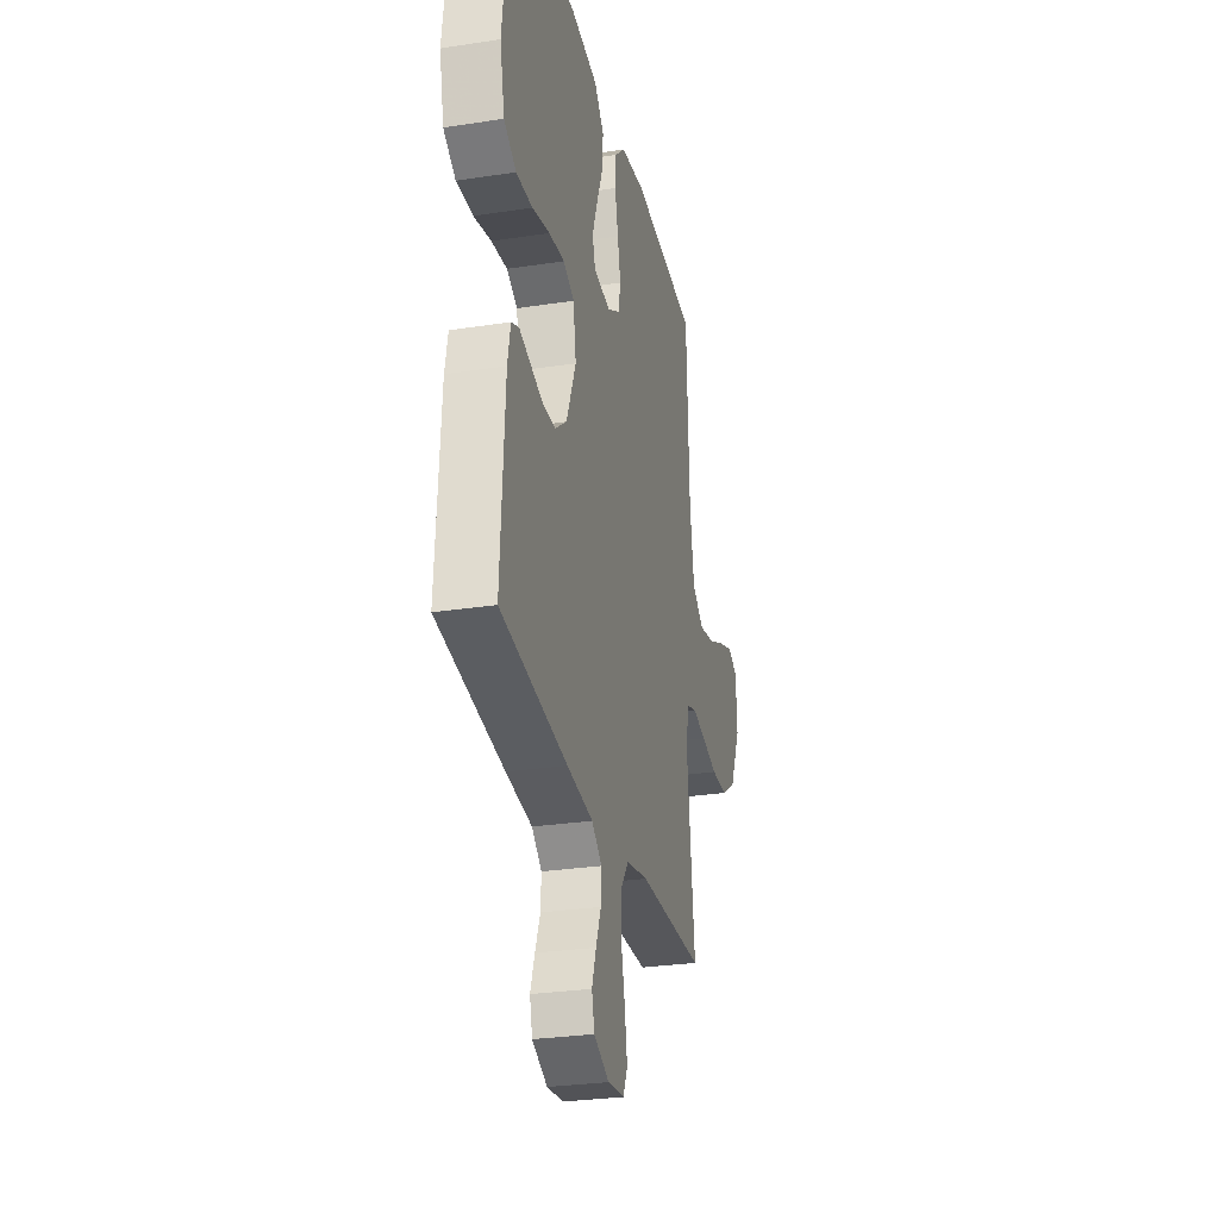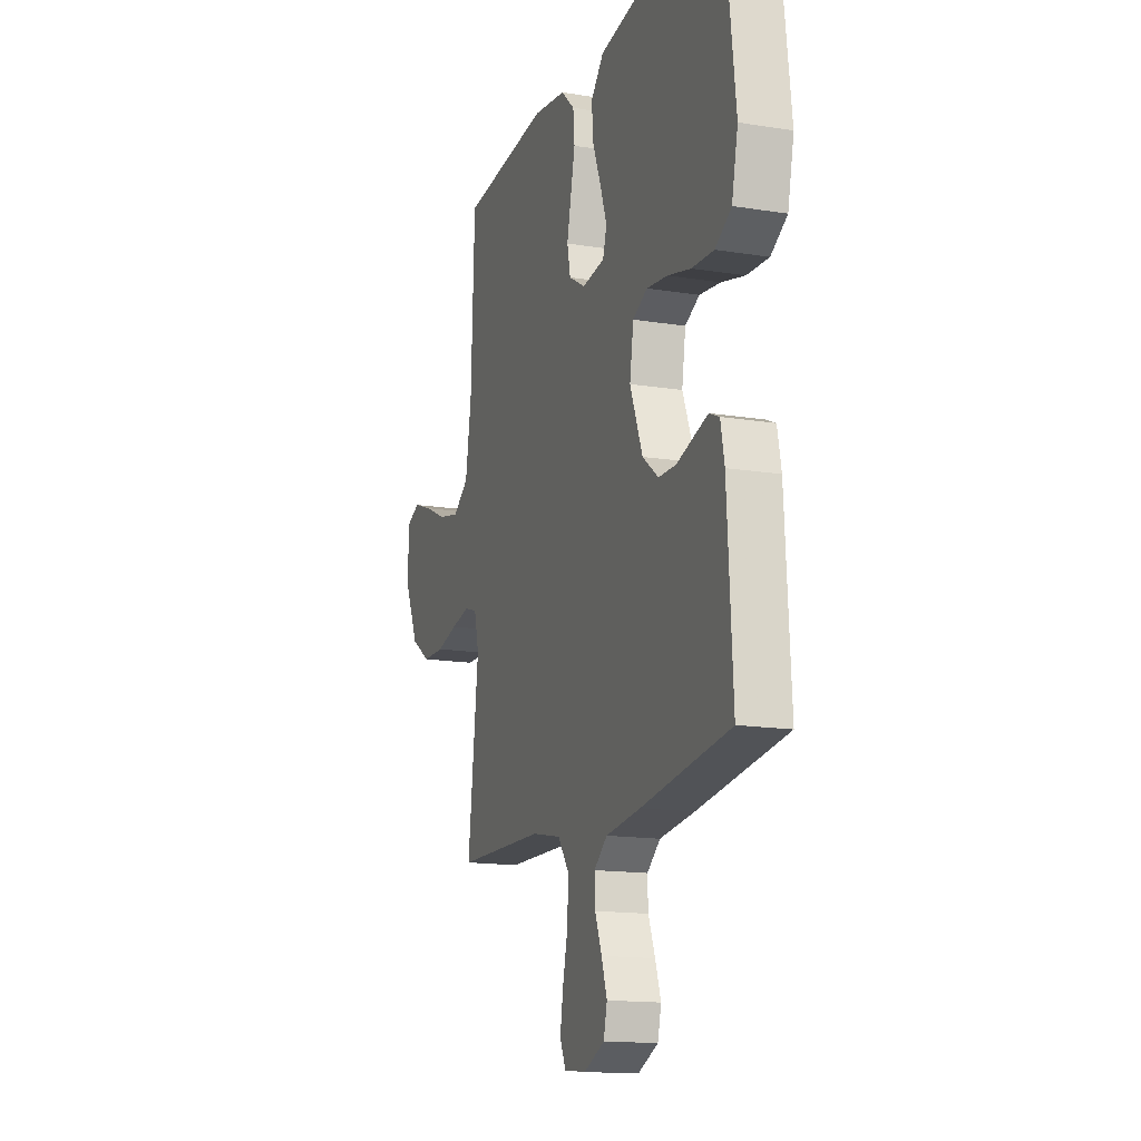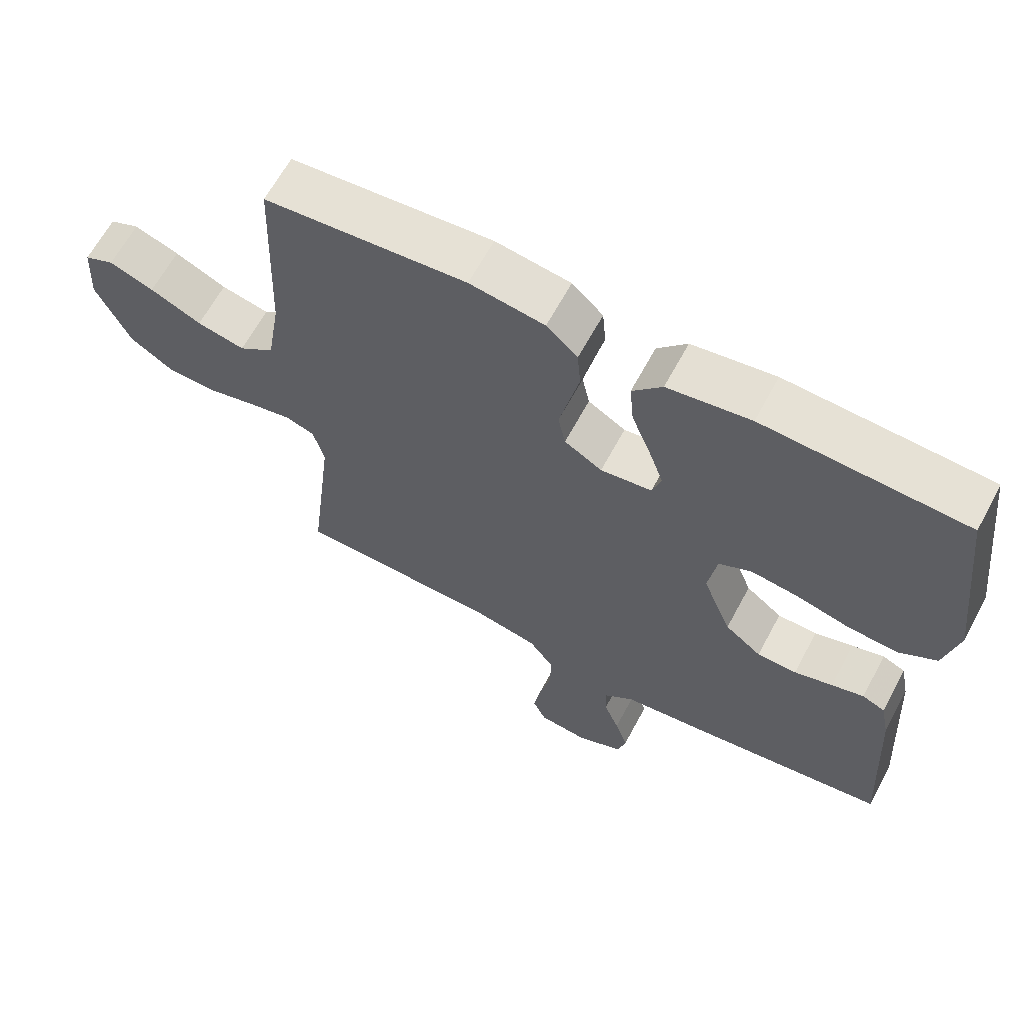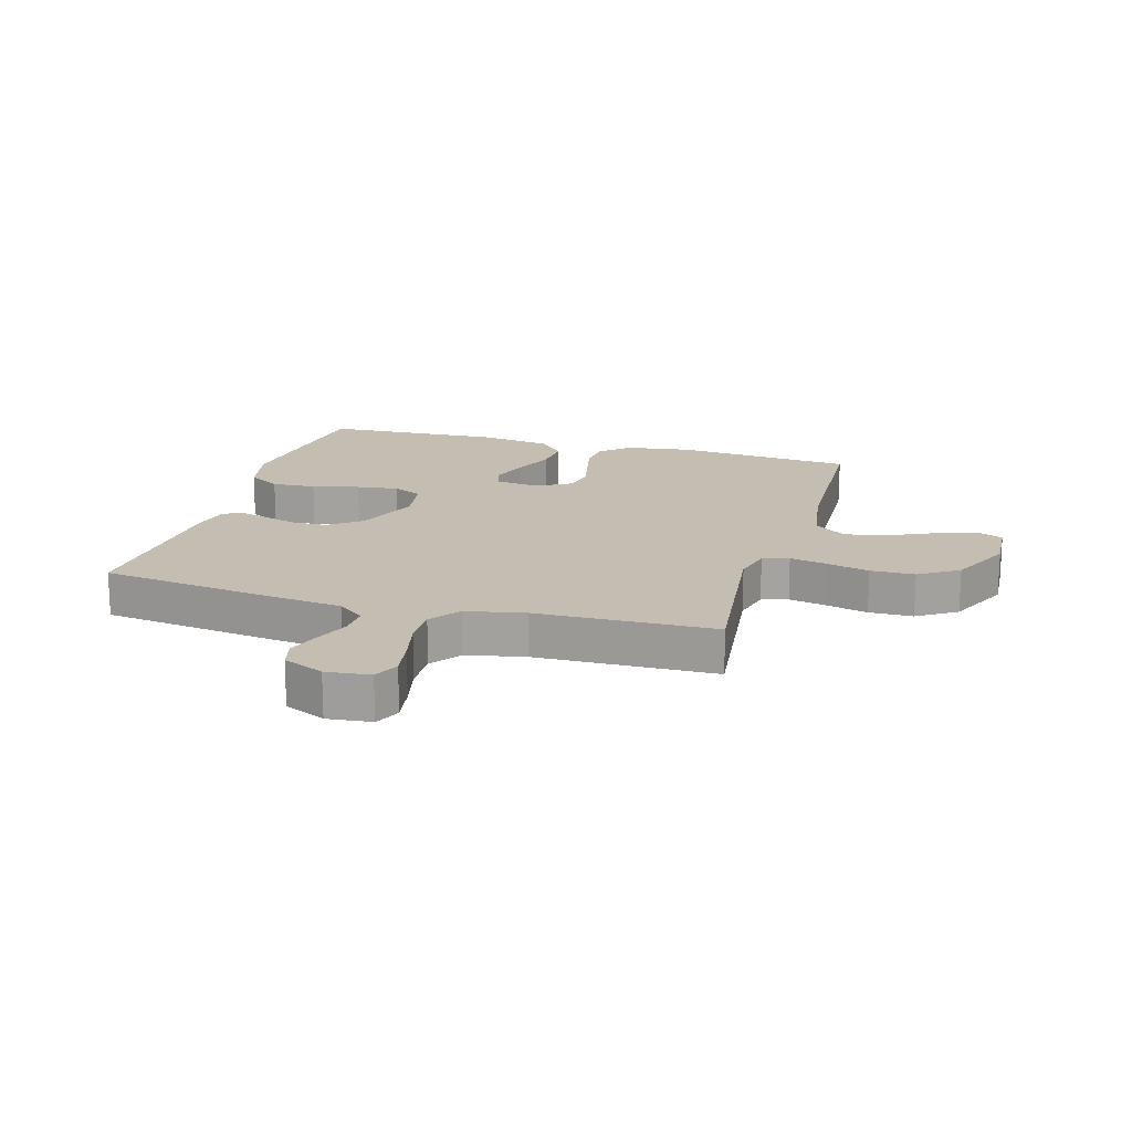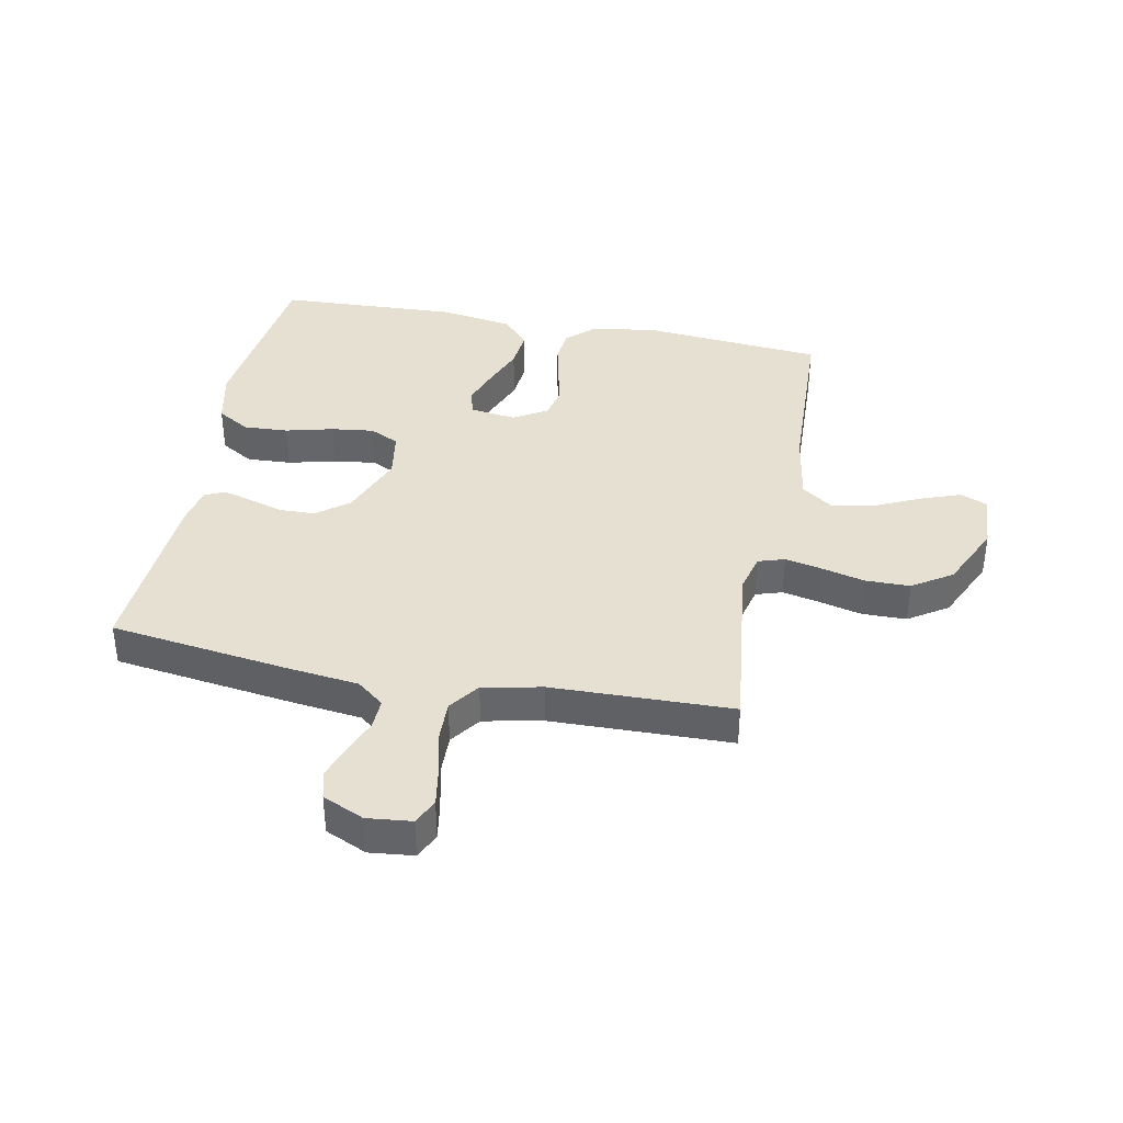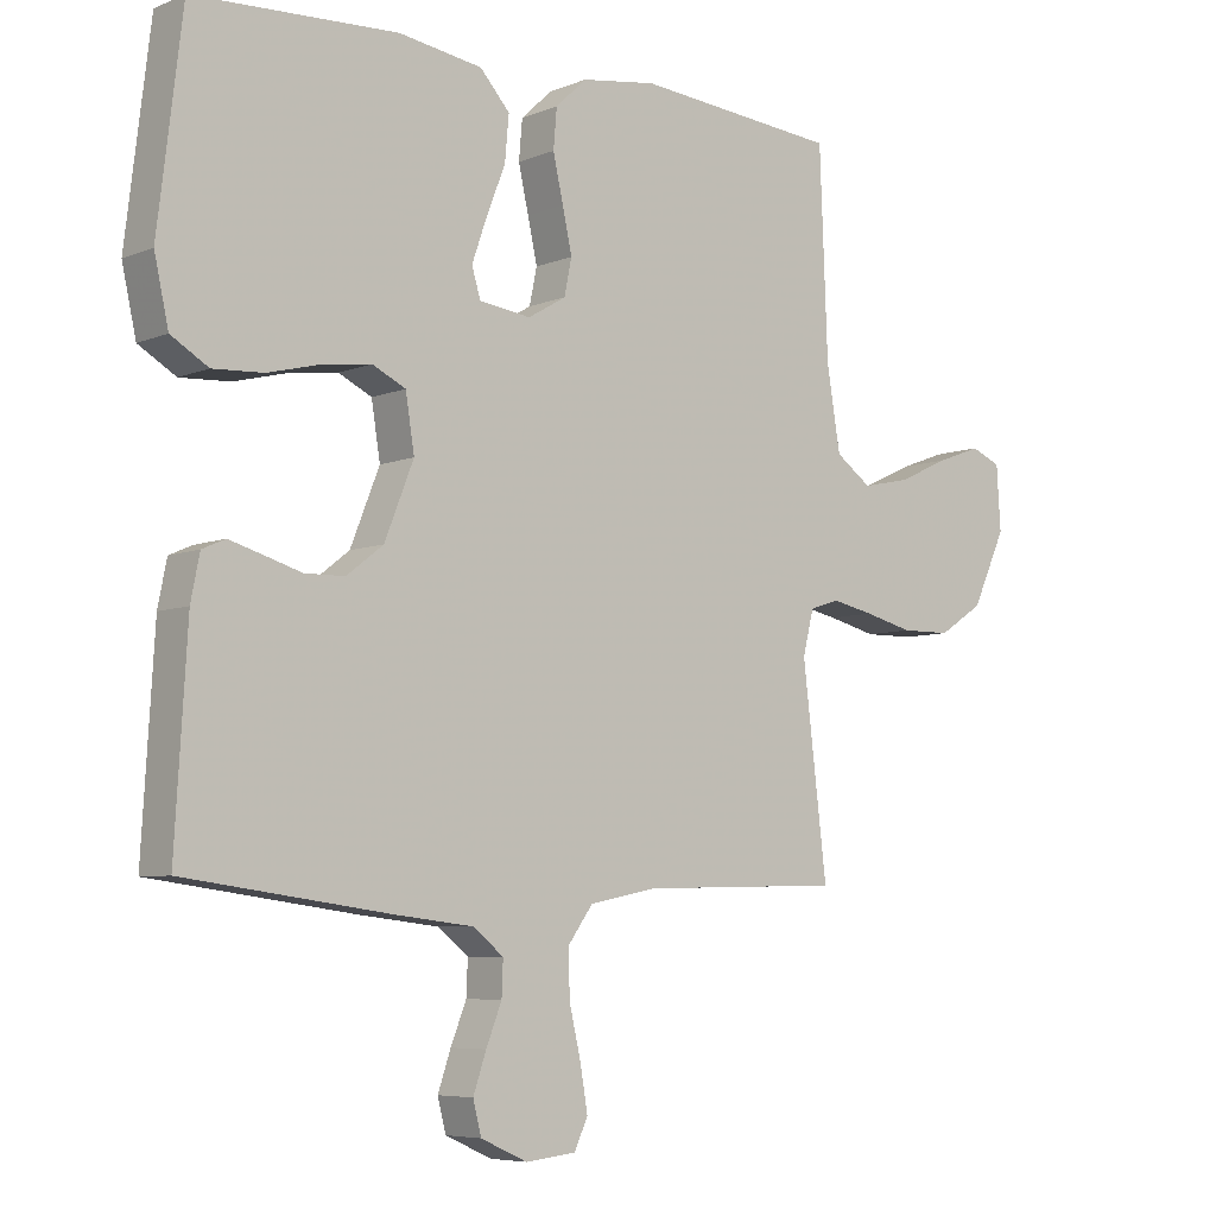
<metadata>
{"format":"obj","ext":"obj","renderer":"f3d","projection":"perspective","resolution":1024,"background":"white","views":[{"elev":-28.5,"azim":103.0,"up":"+Z"},{"elev":-15.1,"azim":71.0,"up":"+Z"},{"elev":64.2,"azim":28.2,"up":"+Z"},{"elev":17.2,"azim":-163.8,"up":"+Y"},{"elev":38.3,"azim":-168.9,"up":"+Y"},{"elev":-6.3,"azim":140.1,"up":"+Z"}]}
</metadata>
<code>
v 0.5 0.07 0.5
v 0.536 0.07 0.2
v 0.515 0.07 0.105
v 0.46 0.07 0.072
v 0.386 0.07 0.076
v 0.307 0.07 0.096
v 0.236 0.07 0.105
v 0.187 0.07 0.081
v 0.174 0.07 0
v 0.217 0.07 -0.108
v 0.271 0.07 -0.15
v 0.33 0.07 -0.151
v 0.387 0.07 -0.134
v 0.435 0.07 -0.12
v 0.469 0.07 -0.135
v 0.482 0.07 -0.2
v 0.5 0.07 -0.5
v 0.2 0.07 -0.541
v 0.082 0.07 -0.555
v 0.037 0.07 -0.591
v 0.039 0.07 -0.642
v 0.062 0.07 -0.7
v 0.081 0.07 -0.756
v 0.069 0.07 -0.804
v 0 0.07 -0.835
v -0.074 0.07 -0.827
v -0.094 0.07 -0.784
v -0.083 0.07 -0.719
v -0.066 0.07 -0.646
v -0.064 0.07 -0.578
v -0.101 0.07 -0.527
v -0.2 0.07 -0.507
v -0.5 0.07 -0.5
v -0.464 0.07 -0.2
v -0.48 0.07 -0.135
v -0.524 0.07 -0.121
v -0.586 0.07 -0.134
v -0.658 0.07 -0.152
v -0.732 0.07 -0.151
v -0.798 0.07 -0.108
v -0.848 0.07 0
v -0.842 0.07 0.095
v -0.798 0.07 0.114
v -0.732 0.07 0.09
v -0.656 0.07 0.055
v -0.585 0.07 0.04
v -0.532 0.07 0.078
v -0.512 0.07 0.2
v -0.5 0.07 0.5
v -0.2 0.07 0.527
v -0.089 0.07 0.511
v -0.043 0.07 0.468
v -0.038 0.07 0.41
v -0.053 0.07 0.343
v -0.067 0.07 0.279
v -0.056 0.07 0.226
v 0 0.07 0.193
v 0.076 0.07 0.203
v 0.089 0.07 0.246
v 0.067 0.07 0.309
v 0.039 0.07 0.38
v 0.033 0.07 0.446
v 0.077 0.07 0.495
v 0.2 0.07 0.514
v 0.5 0 0.5
v 0.536 0 0.2
v 0.515 0 0.105
v 0.46 0 0.072
v 0.386 0 0.076
v 0.307 0 0.096
v 0.236 0 0.105
v 0.187 0 0.081
v 0.174 0 0
v 0.217 0 -0.108
v 0.271 0 -0.15
v 0.33 0 -0.151
v 0.387 0 -0.134
v 0.435 0 -0.12
v 0.469 0 -0.135
v 0.482 0 -0.2
v 0.5 0 -0.5
v 0.2 0 -0.541
v 0.082 0 -0.555
v 0.037 0 -0.591
v 0.039 0 -0.642
v 0.062 0 -0.7
v 0.081 0 -0.756
v 0.069 0 -0.804
v 0 0 -0.835
v -0.074 0 -0.827
v -0.094 0 -0.784
v -0.083 0 -0.719
v -0.066 0 -0.646
v -0.064 0 -0.578
v -0.101 0 -0.527
v -0.2 0 -0.507
v -0.5 0 -0.5
v -0.464 0 -0.2
v -0.48 0 -0.135
v -0.524 0 -0.121
v -0.586 0 -0.134
v -0.658 0 -0.152
v -0.732 0 -0.151
v -0.798 0 -0.108
v -0.848 0 0
v -0.842 0 0.095
v -0.798 0 0.114
v -0.732 0 0.09
v -0.656 0 0.055
v -0.585 0 0.04
v -0.532 0 0.078
v -0.512 0 0.2
v -0.5 0 0.5
v -0.2 0 0.527
v -0.089 0 0.511
v -0.043 0 0.468
v -0.038 0 0.41
v -0.053 0 0.343
v -0.067 0 0.279
v -0.056 0 0.226
v 0 0 0.193
v 0.076 0 0.203
v 0.089 0 0.246
v 0.067 0 0.309
v 0.039 0 0.38
v 0.033 0 0.446
v 0.077 0 0.495
v 0.2 0 0.514
f 60 61 62 63
f 59 60 63 64
f 58 59 64 1
f 51 52 53 54
f 51 54 55
f 48 49 50 51
f 47 48 51 55
f 46 47 55 56
f 42 43 44 45
f 40 41 42 45
f 40 45 46
f 37 38 39 40
f 36 37 40 46
f 35 36 46 56
f 32 33 34
f 31 32 34 35
f 26 27 28 29
f 24 25 26 29
f 24 29 30
f 21 22 23 24
f 21 24 30
f 20 21 30 31
f 16 17 18 19
f 12 13 14 15
f 12 15 16 19
f 3 4 5 6
f 3 6 7
f 58 1 2 3
f 57 58 3 7
f 35 56 57
f 11 12 19 20
f 10 11 20 31
f 9 10 31 35
f 35 57 7 8
f 8 9 35
f 127 126 125 124
f 128 127 124 123
f 65 128 123 122
f 118 117 116 115
f 119 118 115
f 115 114 113 112
f 119 115 112 111
f 120 119 111 110
f 109 108 107 106
f 109 106 105 104
f 110 109 104
f 104 103 102 101
f 110 104 101 100
f 120 110 100 99
f 98 97 96
f 99 98 96 95
f 93 92 91 90
f 93 90 89 88
f 94 93 88
f 88 87 86 85
f 94 88 85
f 95 94 85 84
f 83 82 81 80
f 79 78 77 76
f 83 80 79 76
f 70 69 68 67
f 71 70 67
f 67 66 65 122
f 71 67 122 121
f 121 120 99
f 84 83 76 75
f 95 84 75 74
f 99 95 74 73
f 72 71 121 99
f 99 73 72
f 1 65 66 2
f 2 66 67 3
f 3 67 68 4
f 4 68 69 5
f 5 69 70 6
f 6 70 71 7
f 7 71 72 8
f 8 72 73 9
f 9 73 74 10
f 10 74 75 11
f 11 75 76 12
f 12 76 77 13
f 13 77 78 14
f 14 78 79 15
f 15 79 80 16
f 16 80 81 17
f 17 81 82 18
f 18 82 83 19
f 19 83 84 20
f 20 84 85 21
f 21 85 86 22
f 22 86 87 23
f 23 87 88 24
f 24 88 89 25
f 25 89 90 26
f 26 90 91 27
f 27 91 92 28
f 28 92 93 29
f 29 93 94 30
f 30 94 95 31
f 31 95 96 32
f 32 96 97 33
f 33 97 98 34
f 34 98 99 35
f 35 99 100 36
f 36 100 101 37
f 37 101 102 38
f 38 102 103 39
f 39 103 104 40
f 40 104 105 41
f 41 105 106 42
f 42 106 107 43
f 43 107 108 44
f 44 108 109 45
f 45 109 110 46
f 46 110 111 47
f 47 111 112 48
f 48 112 113 49
f 49 113 114 50
f 50 114 115 51
f 51 115 116 52
f 52 116 117 53
f 53 117 118 54
f 54 118 119 55
f 55 119 120 56
f 56 120 121 57
f 57 121 122 58
f 58 122 123 59
f 59 123 124 60
f 60 124 125 61
f 61 125 126 62
f 62 126 127 63
f 63 127 128 64
f 64 128 65 1

</code>
